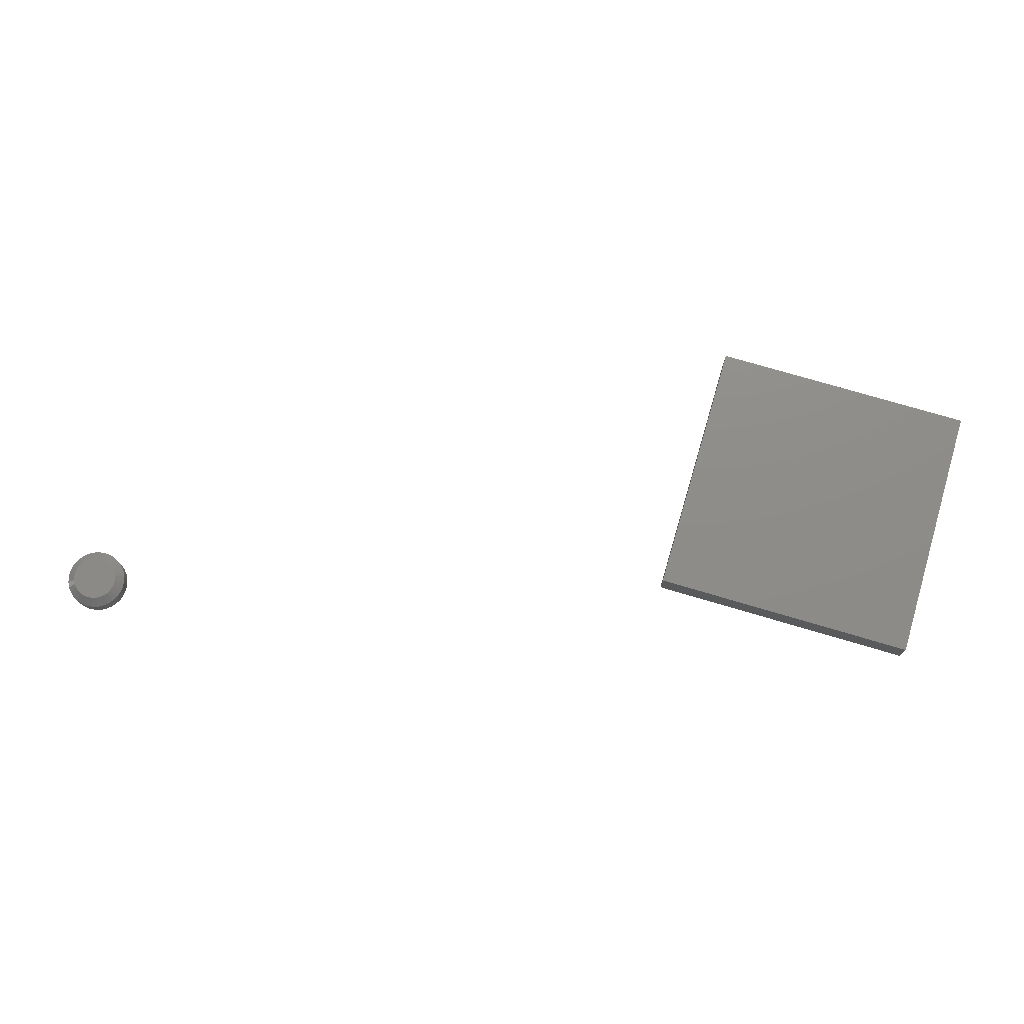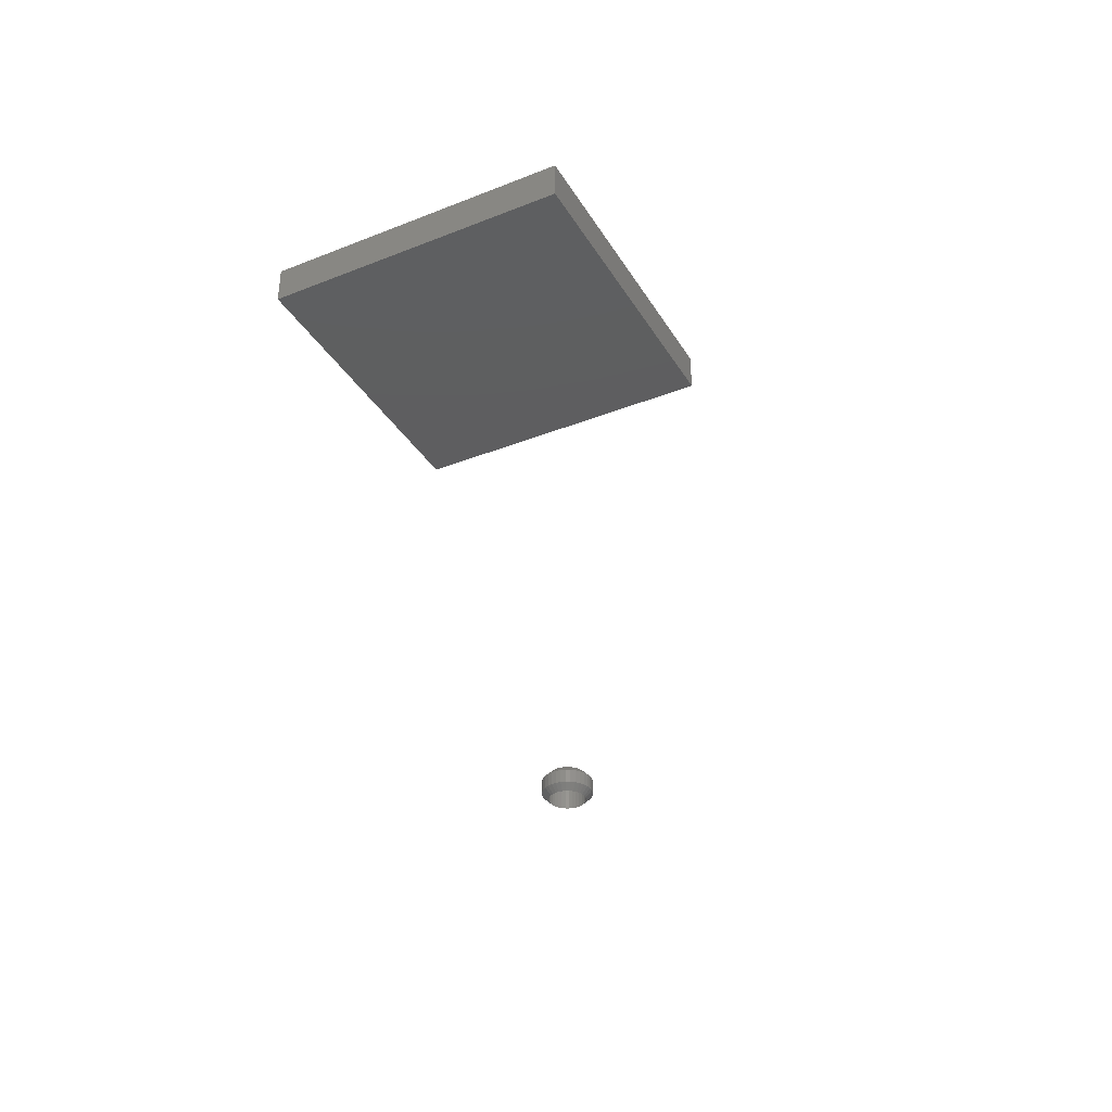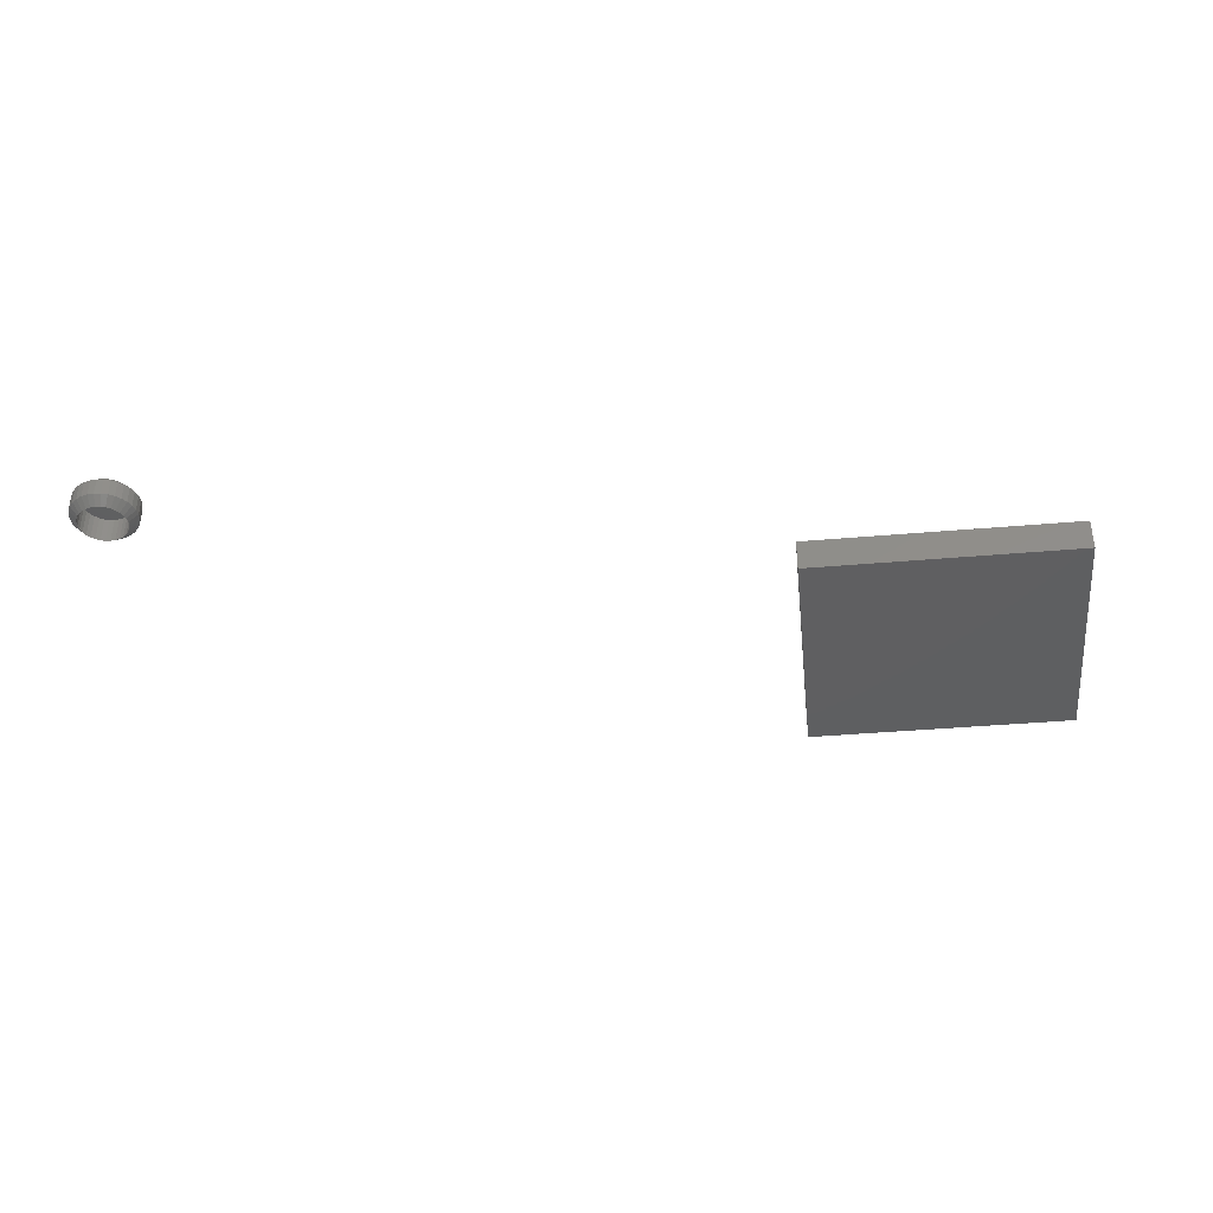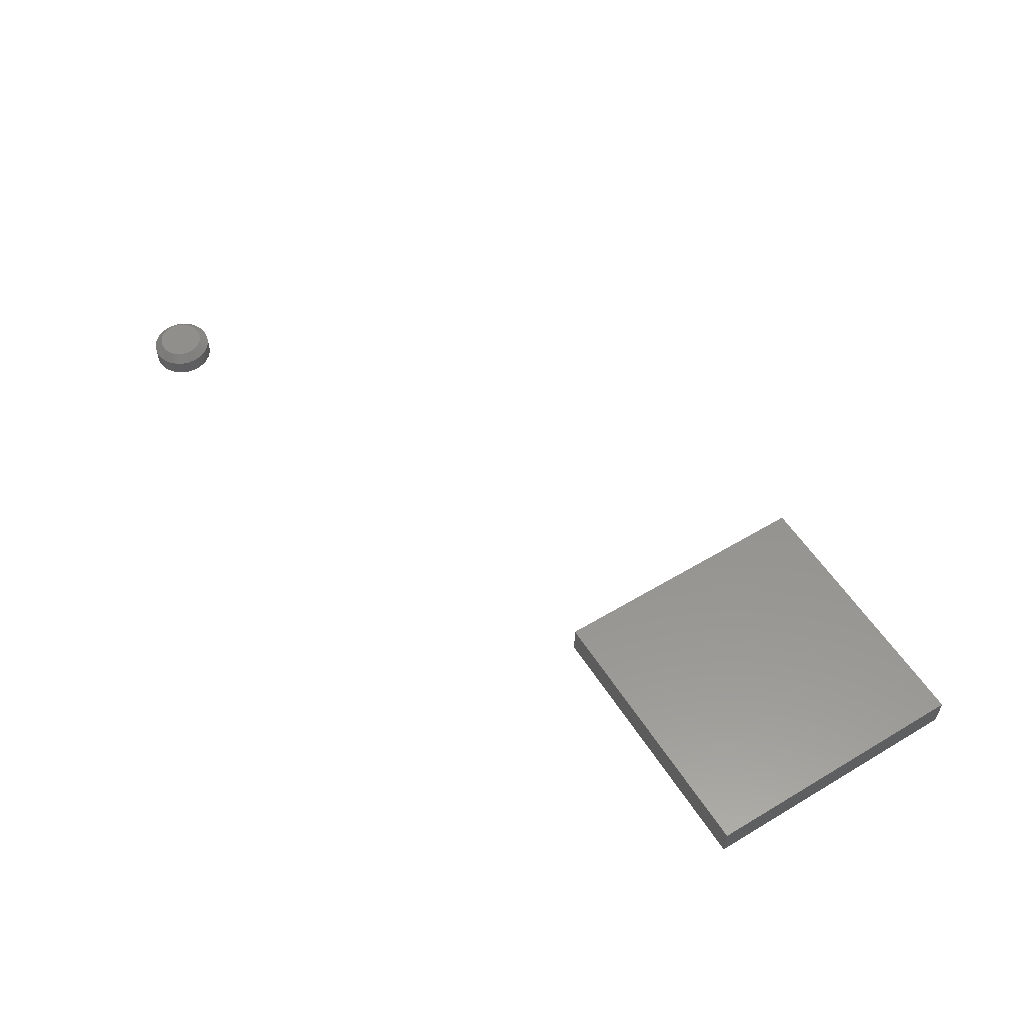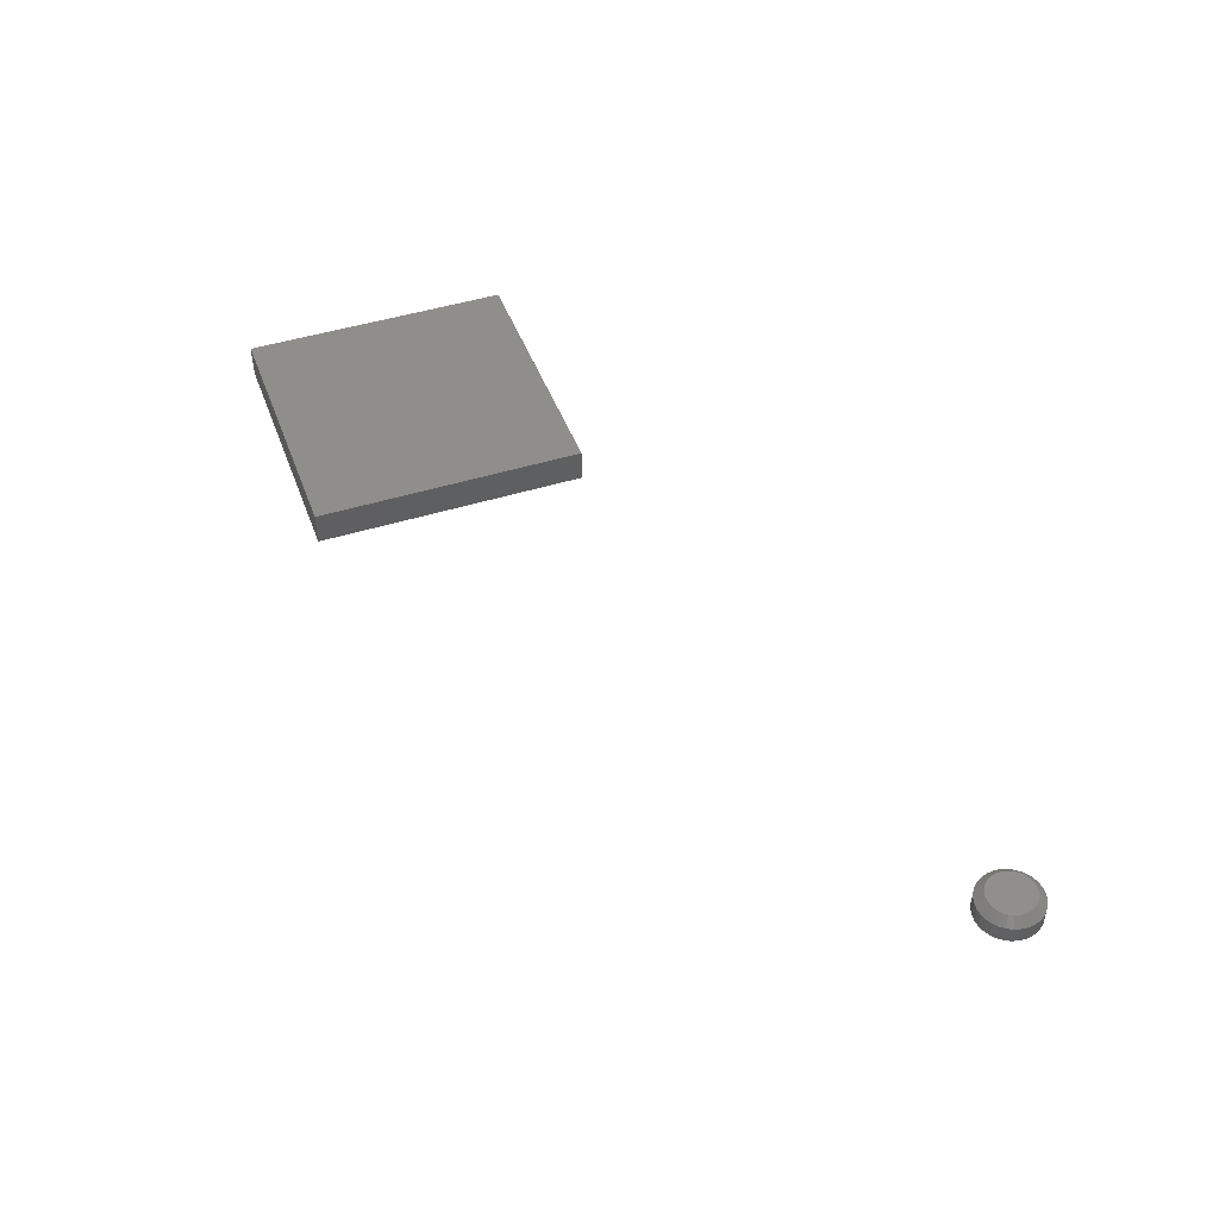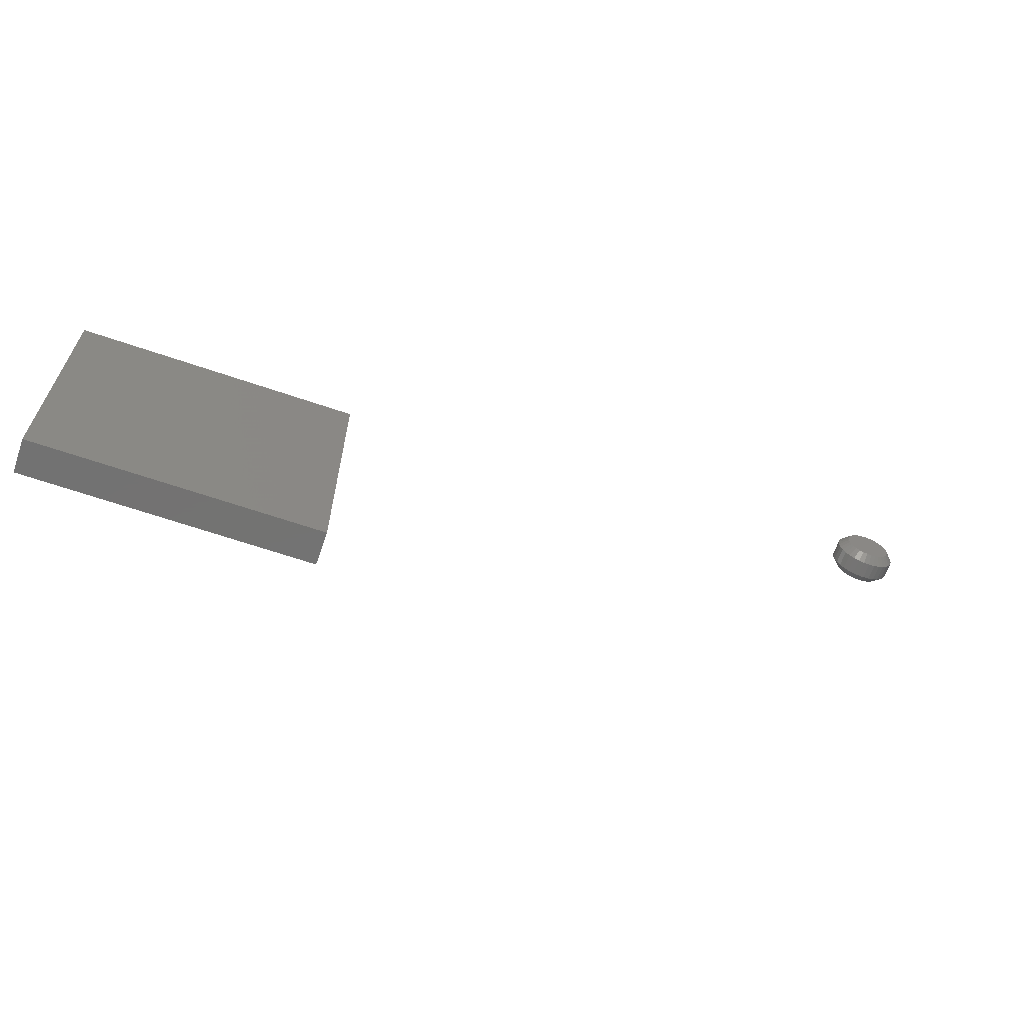
<metadata>
{"format":"stl","ext":"stl","renderer":"f3d","projection":"perspective","resolution":1024,"background":"white","views":[{"elev":74.6,"azim":-163.5,"up":"+Z"},{"elev":-35.3,"azim":-62.5,"up":"+Z"},{"elev":-38.8,"azim":-173.7,"up":"+Z"},{"elev":56.2,"azim":-122.1,"up":"+Z"},{"elev":46.0,"azim":70.2,"up":"+Z"},{"elev":-64.8,"azim":-19.1,"up":"+Y"}]}
</metadata>
<code>
# stl→obj: 168 verts, 328 faces
v -0.2031 -0.1719 0.0625
v 0.05469 -0.1719 0.0625
v -0.2031 0.08594 0.0625
v 0.05469 0.08594 0.0625
v -0.2031 -0.1719 0.03125
v -0.2031 0.08594 0.03125
v 0.05469 -0.1719 0.03125
v 0.05469 0.08594 0.03125
v 0.5995 0.2455 0.007812
v 0.5995 0.2455 0.02344
v 0.6001 0.2513 0.007812
v 0.6001 0.2513 0.02344
v 0.6018 0.2568 0.007812
v 0.6018 0.2568 0.02344
v 0.6045 0.2619 0.007812
v 0.6045 0.2619 0.02344
v 0.6082 0.2664 0.007812
v 0.6082 0.2664 0.02344
v 0.6127 0.2701 0.007812
v 0.6127 0.2701 0.02344
v 0.6178 0.2728 0.007812
v 0.6178 0.2728 0.02344
v 0.6233 0.2745 0.007812
v 0.6233 0.2745 0.02344
v 0.6291 0.2751 0.007812
v 0.6291 0.2751 0.02344
v 0.6349 0.2745 0.007812
v 0.6349 0.2745 0.02344
v 0.6404 0.2728 0.007812
v 0.6404 0.2728 0.02344
v 0.6456 0.2701 0.007812
v 0.6456 0.2701 0.02344
v 0.65 0.2664 0.007812
v 0.65 0.2664 0.02344
v 0.6537 0.2619 0.007812
v 0.6537 0.2619 0.02344
v 0.6565 0.2568 0.007812
v 0.6565 0.2568 0.02344
v 0.6581 0.2513 0.007812
v 0.6581 0.2513 0.02344
v 0.6587 0.2455 0.007812
v 0.6587 0.2455 0.02344
v 0.6581 0.2397 0.007812
v 0.6581 0.2397 0.02344
v 0.6565 0.2341 0.007812
v 0.6565 0.2341 0.02344
v 0.6537 0.229 0.007812
v 0.6537 0.229 0.02344
v 0.65 0.2245 0.007812
v 0.65 0.2245 0.02344
v 0.6456 0.2209 0.007812
v 0.6456 0.2209 0.02344
v 0.6404 0.2181 0.007812
v 0.6404 0.2181 0.02344
v 0.6349 0.2164 0.007812
v 0.6349 0.2164 0.02344
v 0.6291 0.2159 0.007812
v 0.6291 0.2159 0.02344
v 0.6233 0.2164 0.007812
v 0.6233 0.2164 0.02344
v 0.6178 0.2181 0.007812
v 0.6178 0.2181 0.02344
v 0.6127 0.2209 0.007812
v 0.6127 0.2209 0.02344
v 0.6082 0.2245 0.007812
v 0.6082 0.2245 0.02344
v 0.6045 0.229 0.007812
v 0.6045 0.229 0.02344
v 0.6018 0.2341 0.007812
v 0.6018 0.2341 0.02344
v 0.6001 0.2397 0.007812
v 0.6001 0.2397 0.02344
v 0.6291 0.2673 0.03125
v 0.6249 0.2669 0.03125
v 0.6208 0.2656 0.03125
v 0.6334 0.2669 0.03125
v 0.6375 0.2656 0.03125
v 0.617 0.2636 0.03125
v 0.6412 0.2636 0.03125
v 0.6137 0.2609 0.03125
v 0.6445 0.2609 0.03125
v 0.611 0.2576 0.03125
v 0.6472 0.2576 0.03125
v 0.609 0.2538 0.03125
v 0.6492 0.2538 0.03125
v 0.6077 0.2497 0.03125
v 0.6505 0.2497 0.03125
v 0.6505 0.2412 0.03125
v 0.609 0.2371 0.03125
v 0.6492 0.2371 0.03125
v 0.611 0.2334 0.03125
v 0.6472 0.2334 0.03125
v 0.6137 0.2301 0.03125
v 0.6445 0.2301 0.03125
v 0.617 0.2274 0.03125
v 0.6412 0.2274 0.03125
v 0.6208 0.2253 0.03125
v 0.6375 0.2253 0.03125
v 0.6249 0.2241 0.03125
v 0.6291 0.2237 0.03125
v 0.6334 0.2241 0.03125
v 0.6509 0.2455 0.03125
v 0.6073 0.2455 0.03125
v 0.6077 0.2412 0.03125
v 0.6291 0.2237 0
v 0.6334 0.2241 0.02344
v 0.6334 0.2241 0
v 0.6375 0.2253 0.02344
v 0.6375 0.2253 0
v 0.6412 0.2274 0.02344
v 0.6412 0.2274 0
v 0.6445 0.2301 0.02344
v 0.6445 0.2301 0
v 0.6472 0.2334 0.02344
v 0.6472 0.2334 0
v 0.6492 0.2371 0.02344
v 0.6492 0.2371 0
v 0.6505 0.2412 0.02344
v 0.6505 0.2412 0
v 0.6509 0.2455 0.02344
v 0.6509 0.2455 -2.082e-17
v 0.6291 0.2237 0.02344
v 0.6249 0.2241 0
v 0.6249 0.2241 0.02344
v 0.6208 0.2253 0
v 0.6208 0.2253 0.02344
v 0.617 0.2274 0
v 0.617 0.2274 0.02344
v 0.6137 0.2301 0
v 0.6137 0.2301 0.02344
v 0.611 0.2334 0
v 0.611 0.2334 0.02344
v 0.609 0.2371 0
v 0.609 0.2371 0.02344
v 0.6077 0.2412 0
v 0.6077 0.2412 0.02344
v 0.6073 0.2455 -2.082e-17
v 0.6073 0.2455 0.02344
v 0.6291 0.2673 0
v 0.6249 0.2669 0.02344
v 0.6249 0.2669 0
v 0.6208 0.2656 0.02344
v 0.6208 0.2656 0
v 0.617 0.2636 0.02344
v 0.617 0.2636 0
v 0.6137 0.2609 0.02344
v 0.6137 0.2609 0
v 0.611 0.2576 0.02344
v 0.611 0.2576 0
v 0.609 0.2538 0.02344
v 0.609 0.2538 0
v 0.6077 0.2497 0.02344
v 0.6077 0.2497 0
v 0.6291 0.2673 0.02344
v 0.6334 0.2669 0
v 0.6334 0.2669 0.02344
v 0.6375 0.2656 0
v 0.6375 0.2656 0.02344
v 0.6412 0.2636 0
v 0.6412 0.2636 0.02344
v 0.6445 0.2609 0
v 0.6445 0.2609 0.02344
v 0.6472 0.2576 0
v 0.6472 0.2576 0.02344
v 0.6492 0.2538 0
v 0.6492 0.2538 0.02344
v 0.6505 0.2497 0
v 0.6505 0.2497 0.02344
f 1 2 3
f 3 2 4
f 5 6 7
f 7 6 8
f 3 6 1
f 1 6 5
f 4 8 3
f 3 8 6
f 2 7 4
f 4 7 8
f 1 5 2
f 2 5 7
f 9 10 11
f 11 10 12
f 11 12 13
f 13 12 14
f 13 14 15
f 15 14 16
f 15 16 17
f 17 16 18
f 17 18 19
f 19 18 20
f 19 20 21
f 21 20 22
f 21 22 23
f 23 22 24
f 23 24 25
f 25 24 26
f 25 26 27
f 27 26 28
f 27 28 29
f 29 28 30
f 29 30 31
f 31 30 32
f 31 32 33
f 33 32 34
f 33 34 35
f 35 34 36
f 35 36 37
f 37 36 38
f 37 38 39
f 39 38 40
f 39 40 41
f 41 40 42
f 41 42 43
f 43 42 44
f 43 44 45
f 45 44 46
f 45 46 47
f 47 46 48
f 47 48 49
f 49 48 50
f 49 50 51
f 51 50 52
f 51 52 53
f 53 52 54
f 53 54 55
f 55 54 56
f 55 56 57
f 57 56 58
f 57 58 59
f 59 58 60
f 59 60 61
f 61 60 62
f 61 62 63
f 63 62 64
f 63 64 65
f 65 64 66
f 65 66 67
f 67 66 68
f 67 68 69
f 69 68 70
f 69 70 71
f 71 70 72
f 71 72 9
f 9 72 10
f 73 74 75
f 76 73 75
f 76 75 77
f 77 75 78
f 77 78 79
f 79 78 80
f 79 80 81
f 81 80 82
f 81 82 83
f 83 82 84
f 83 84 85
f 85 84 86
f 85 86 87
f 88 89 90
f 90 89 91
f 90 91 92
f 92 91 93
f 92 93 94
f 94 93 95
f 94 95 96
f 96 95 97
f 96 97 98
f 98 97 99
f 98 99 100
f 98 100 101
f 87 86 102
f 102 86 103
f 102 103 88
f 88 103 104
f 88 104 89
f 102 88 42
f 88 44 42
f 10 72 103
f 72 104 103
f 72 70 89
f 104 72 89
f 68 66 91
f 91 70 68
f 89 70 91
f 64 62 97
f 95 64 97
f 95 93 64
f 60 58 99
f 99 62 60
f 97 62 99
f 56 54 98
f 101 56 98
f 101 100 56
f 52 50 96
f 96 54 52
f 98 54 96
f 48 46 90
f 92 48 90
f 92 94 48
f 88 46 44
f 90 46 88
f 93 91 66
f 66 64 93
f 100 99 58
f 58 56 100
f 94 96 50
f 50 48 94
f 103 86 10
f 86 12 10
f 42 40 102
f 40 87 102
f 40 38 85
f 87 40 85
f 36 34 83
f 83 38 36
f 85 38 83
f 32 30 77
f 79 32 77
f 79 81 32
f 28 26 76
f 76 30 28
f 77 30 76
f 24 22 75
f 74 24 75
f 74 73 24
f 20 18 78
f 78 22 20
f 75 22 78
f 16 14 84
f 82 16 84
f 82 80 16
f 86 14 12
f 84 14 86
f 81 83 34
f 34 32 81
f 73 76 26
f 26 24 73
f 80 78 18
f 18 16 80
f 105 106 107
f 107 106 108
f 107 108 109
f 109 108 110
f 109 110 111
f 111 110 112
f 111 112 113
f 113 112 114
f 113 114 115
f 115 114 116
f 115 116 117
f 117 116 118
f 117 118 119
f 119 118 120
f 119 120 121
f 106 105 122
f 122 105 123
f 122 123 124
f 124 123 125
f 124 125 126
f 126 125 127
f 126 127 128
f 128 127 129
f 128 129 130
f 130 129 131
f 130 131 132
f 132 131 133
f 132 133 134
f 134 133 135
f 134 135 136
f 136 135 137
f 136 137 138
f 139 140 141
f 141 140 142
f 141 142 143
f 143 142 144
f 143 144 145
f 145 144 146
f 145 146 147
f 147 146 148
f 147 148 149
f 149 148 150
f 149 150 151
f 151 150 152
f 151 152 153
f 153 152 138
f 153 138 137
f 140 139 154
f 154 139 155
f 154 155 156
f 156 155 157
f 156 157 158
f 158 157 159
f 158 159 160
f 160 159 161
f 160 161 162
f 162 161 163
f 162 163 164
f 164 163 165
f 164 165 166
f 166 165 167
f 166 167 168
f 168 167 121
f 168 121 120
f 137 71 9
f 137 135 71
f 41 119 121
f 41 43 119
f 133 69 71
f 133 71 135
f 131 65 67
f 67 69 131
f 131 69 133
f 125 61 63
f 125 63 127
f 63 129 127
f 123 57 59
f 59 61 123
f 123 61 125
f 109 53 55
f 109 55 107
f 55 105 107
f 111 49 51
f 51 53 111
f 111 53 109
f 117 45 47
f 117 47 115
f 47 113 115
f 43 45 119
f 119 45 117
f 65 131 129
f 129 63 65
f 57 123 105
f 105 55 57
f 49 111 113
f 113 47 49
f 121 39 41
f 121 167 39
f 9 153 137
f 9 11 153
f 165 37 39
f 165 39 167
f 163 33 35
f 35 37 163
f 163 37 165
f 157 29 31
f 157 31 159
f 31 161 159
f 155 25 27
f 27 29 155
f 155 29 157
f 143 21 23
f 143 23 141
f 23 139 141
f 145 17 19
f 19 21 145
f 145 21 143
f 151 13 15
f 151 15 149
f 15 147 149
f 11 13 153
f 153 13 151
f 33 163 161
f 161 31 33
f 25 155 139
f 139 23 25
f 17 145 147
f 147 15 17
f 142 140 154
f 142 154 156
f 158 142 156
f 144 142 158
f 160 144 158
f 146 144 160
f 162 146 160
f 148 146 162
f 164 148 162
f 150 148 164
f 166 150 164
f 152 150 166
f 168 152 166
f 116 134 118
f 132 134 116
f 114 132 116
f 130 132 114
f 112 130 114
f 128 130 112
f 110 128 112
f 126 128 110
f 108 126 110
f 124 126 108
f 122 124 108
f 106 122 108
f 134 136 118
f 118 136 138
f 118 138 120
f 120 138 152
f 120 152 168

</code>
